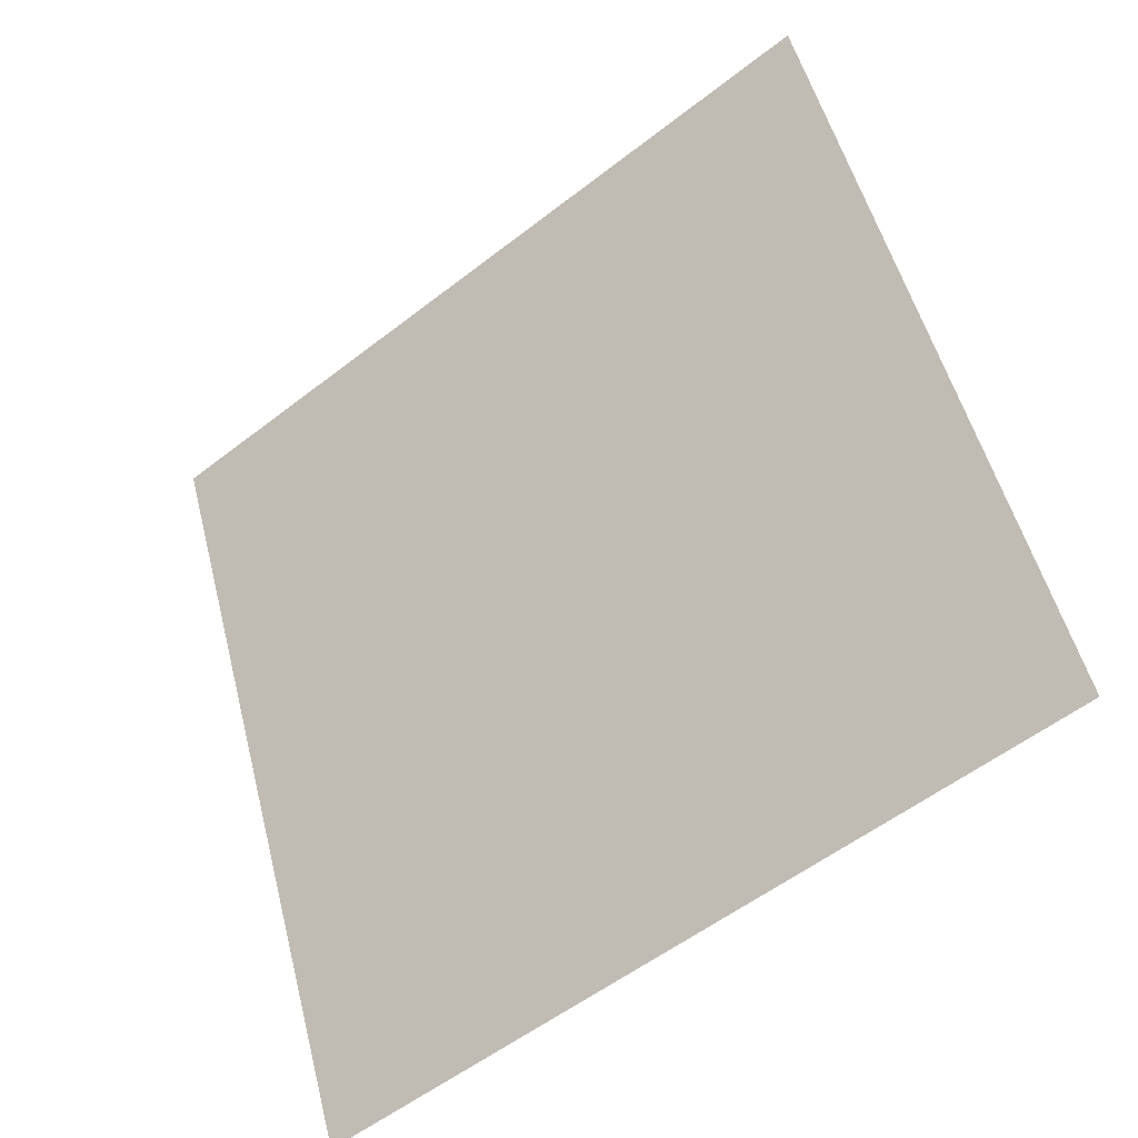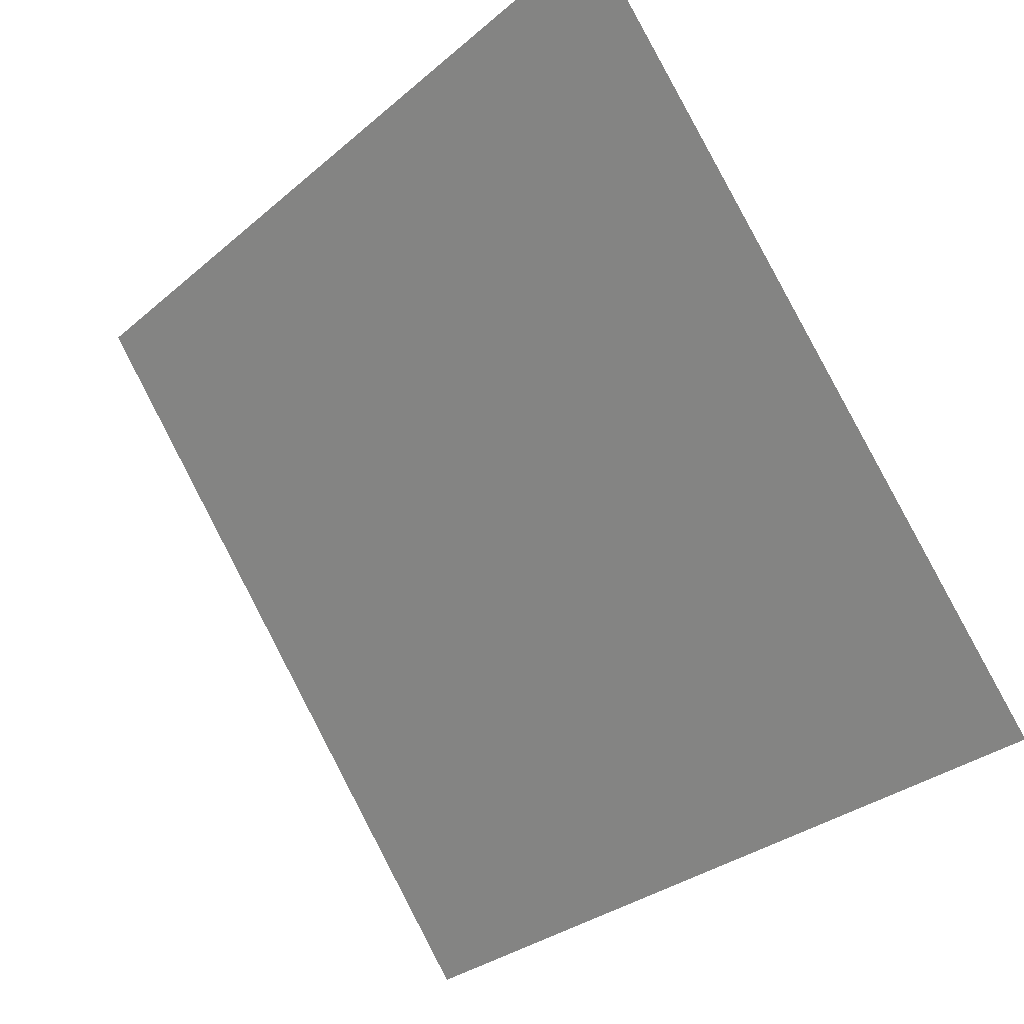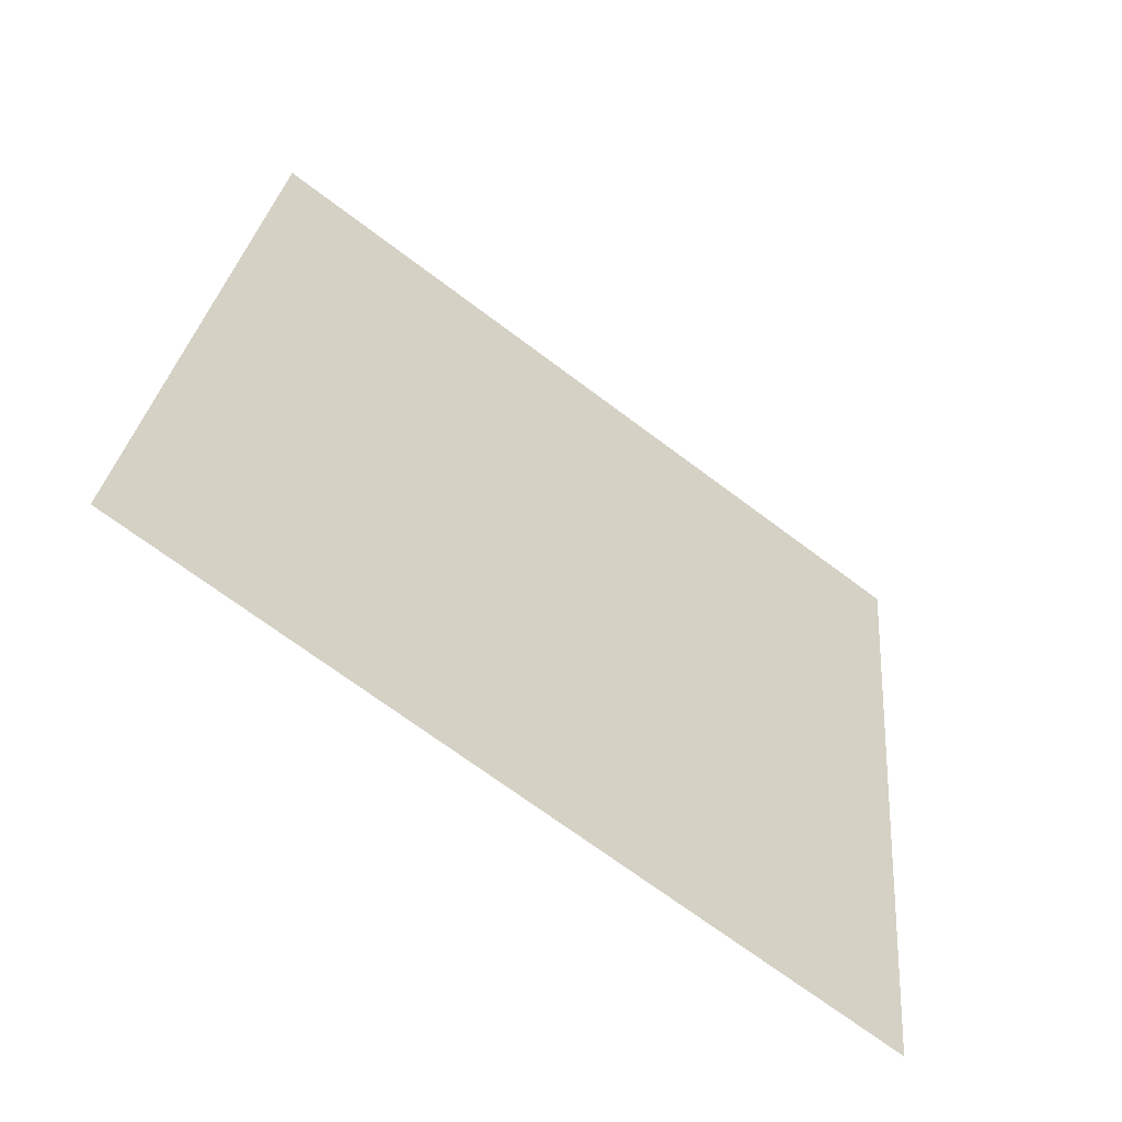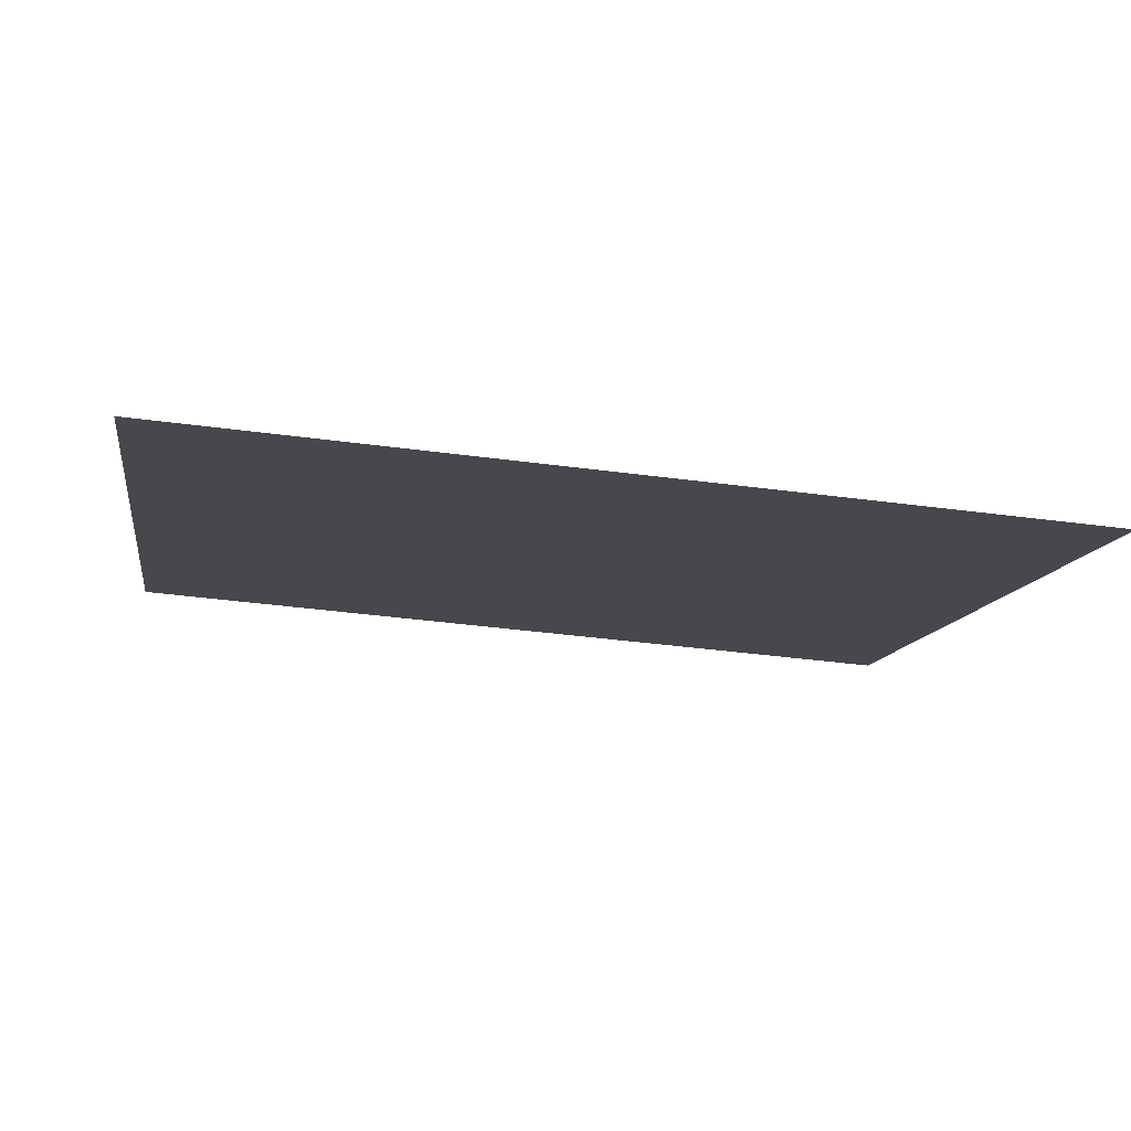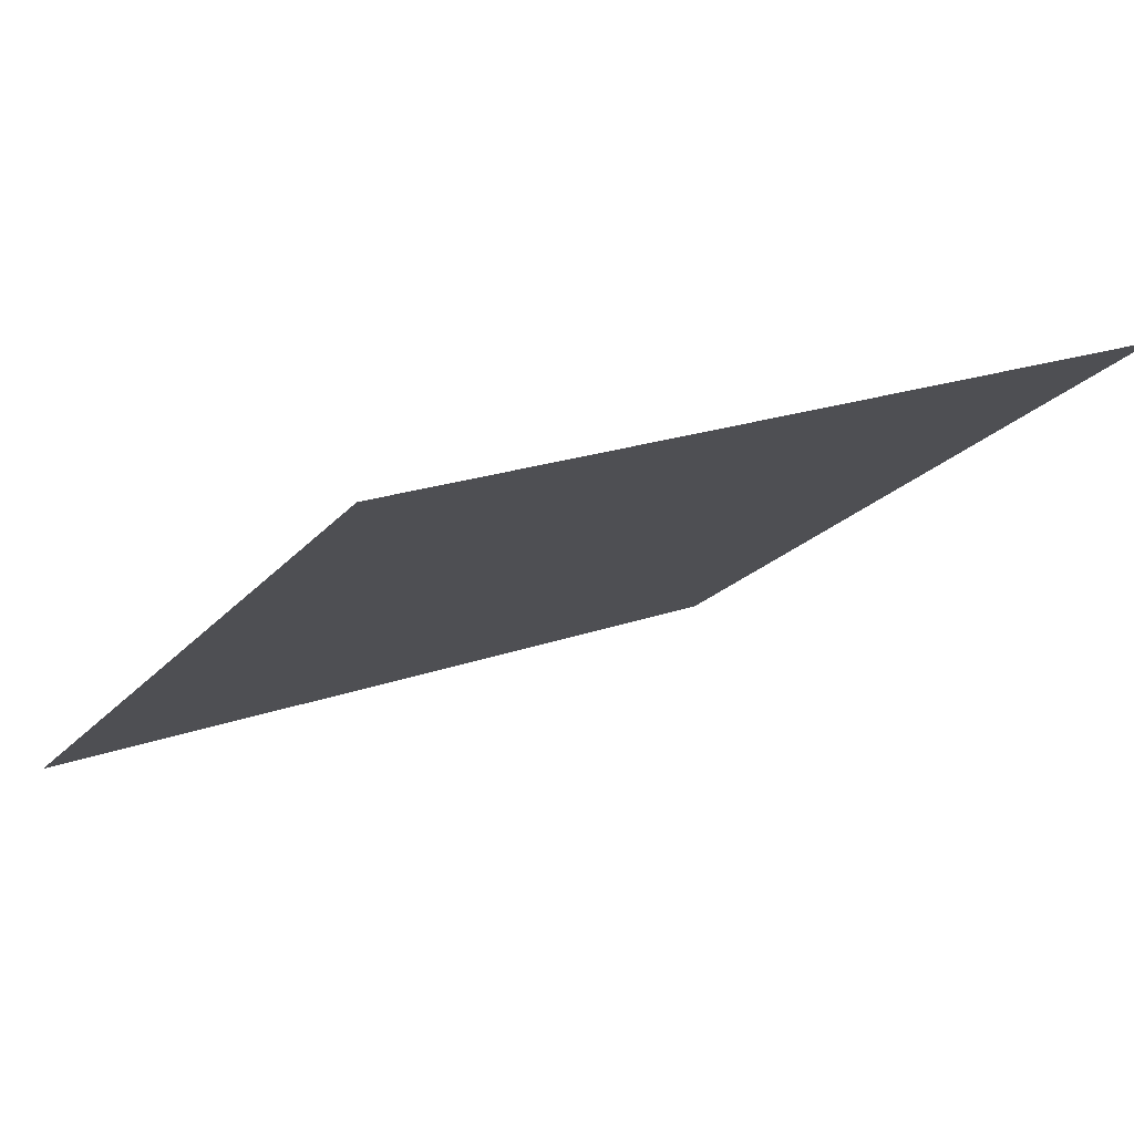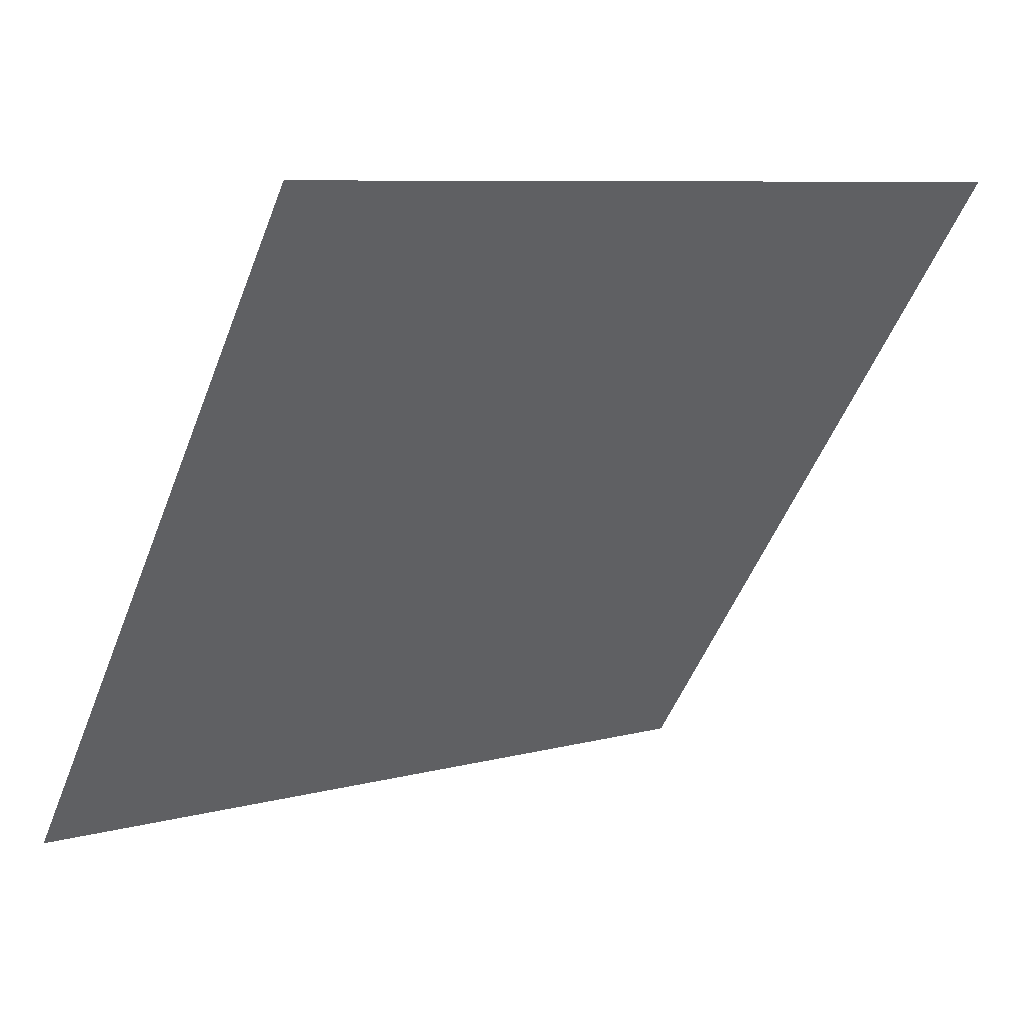
<metadata>
{"format":"obj","ext":"obj","renderer":"f3d","projection":"perspective","resolution":1024,"background":"white","views":[{"elev":53.7,"azim":-103.7,"up":"+Y"},{"elev":-30.3,"azim":-131.2,"up":"+Z"},{"elev":26.0,"azim":95.7,"up":"+Y"},{"elev":-47.4,"azim":171.1,"up":"+Y"},{"elev":22.3,"azim":-33.6,"up":"+Y"},{"elev":7.3,"azim":141.9,"up":"+Z"}]}
</metadata>
<code>
v 0.258 0.6304 0.305
v 0.2514 0.6305 0.3051
v 0.2516 0.6345 0.3103
v 0.2581 0.6343 0.3103
f 4 3 2 1

</code>
